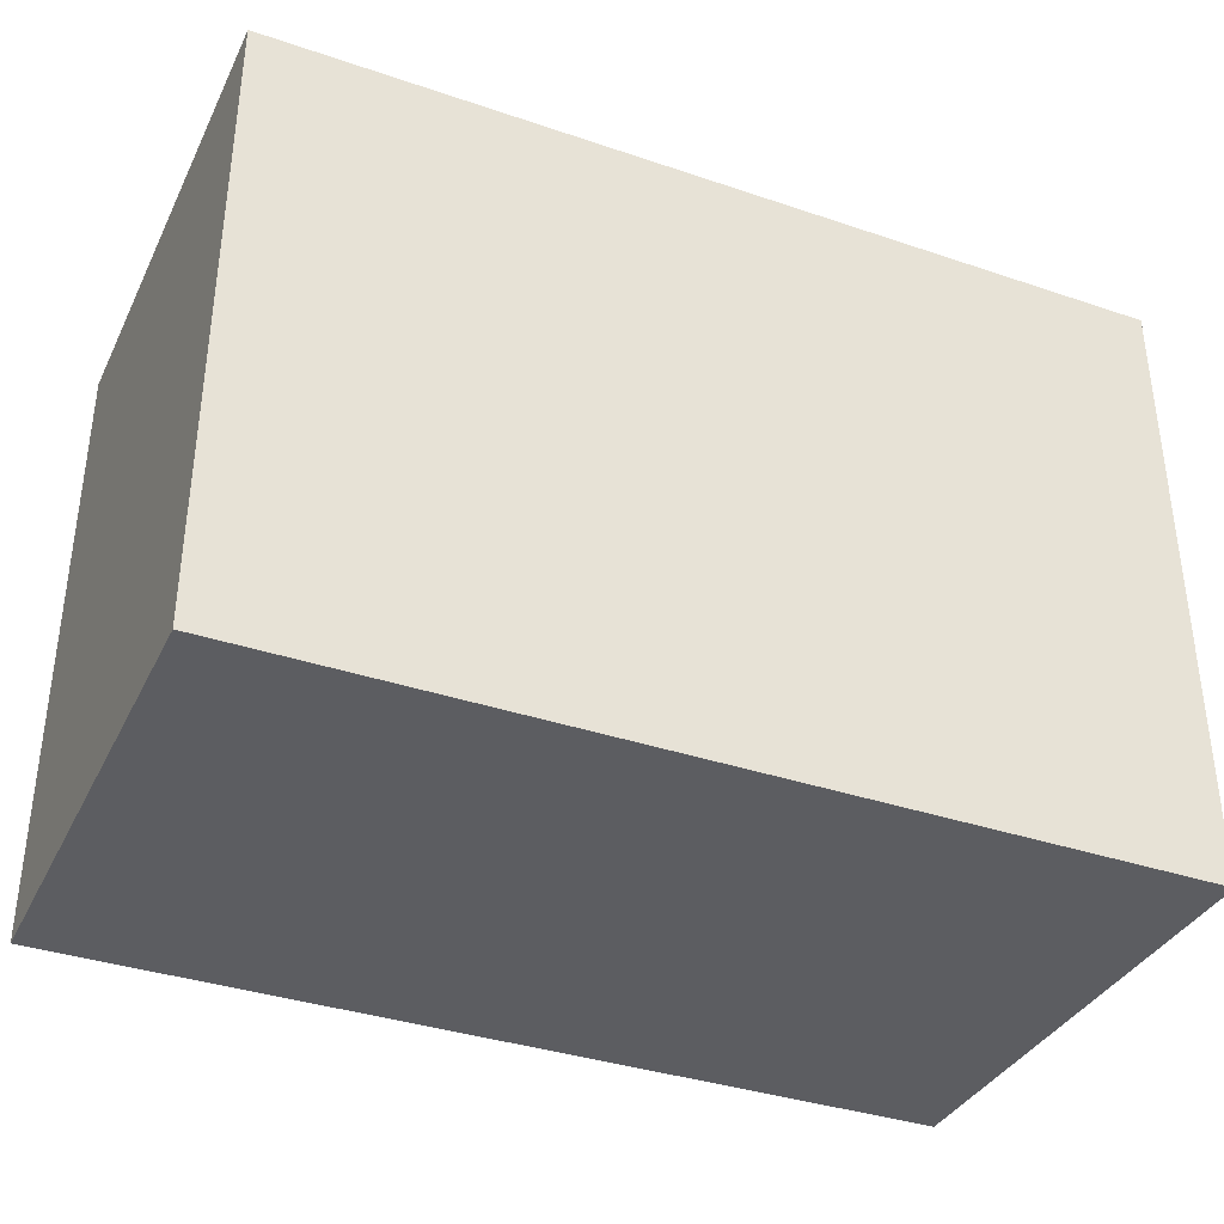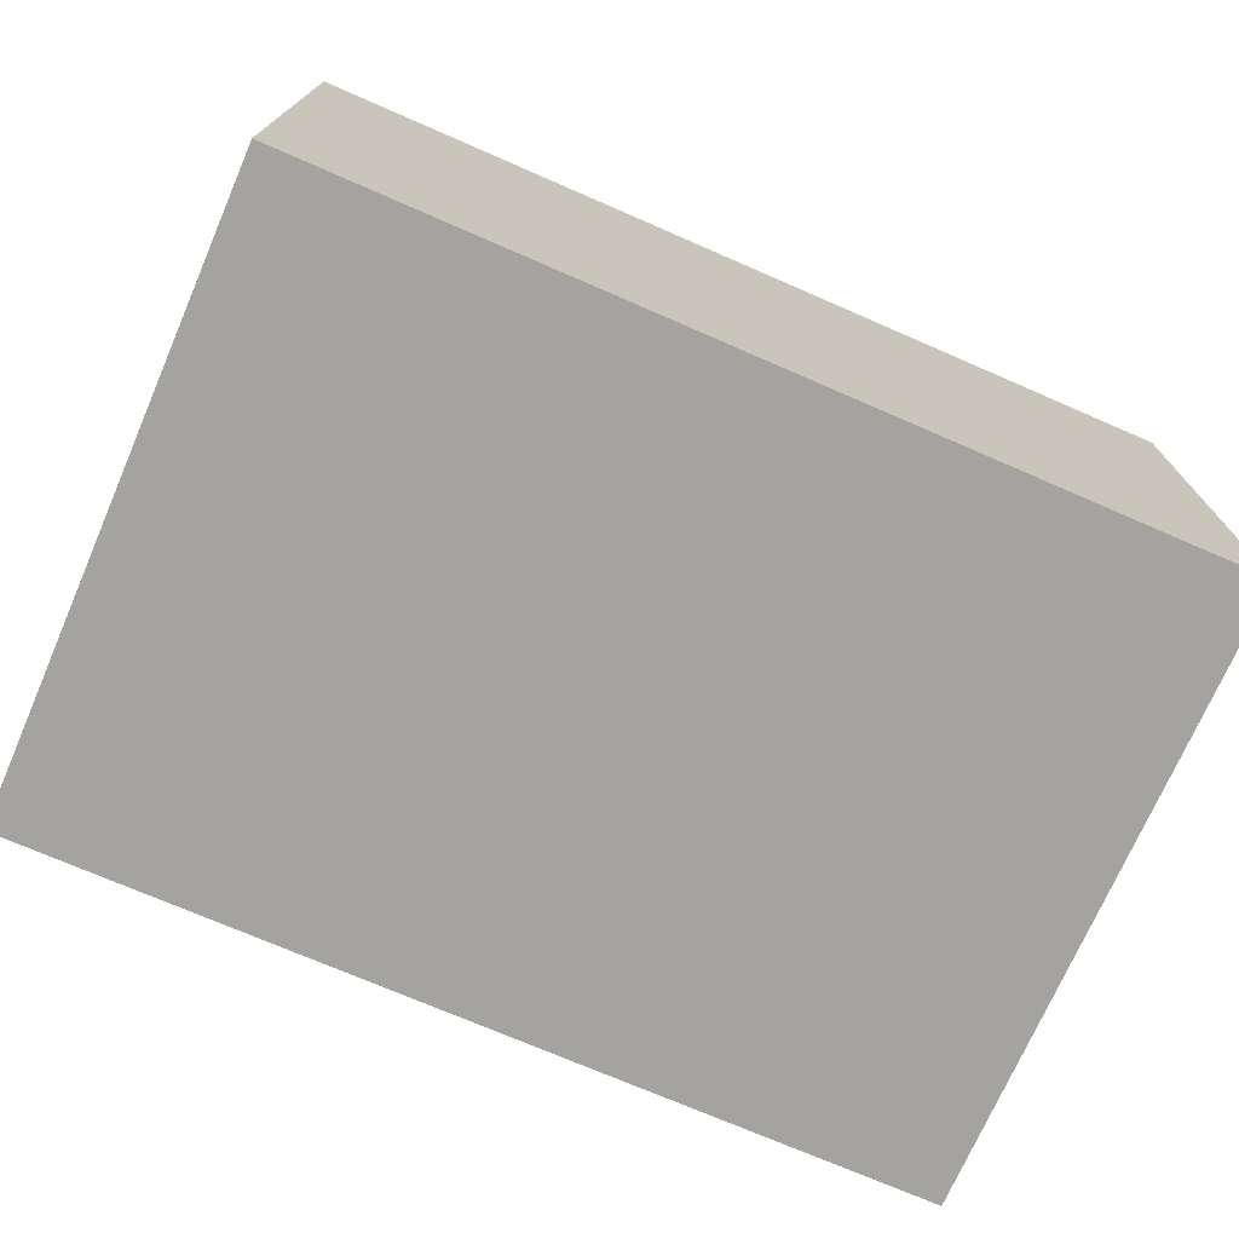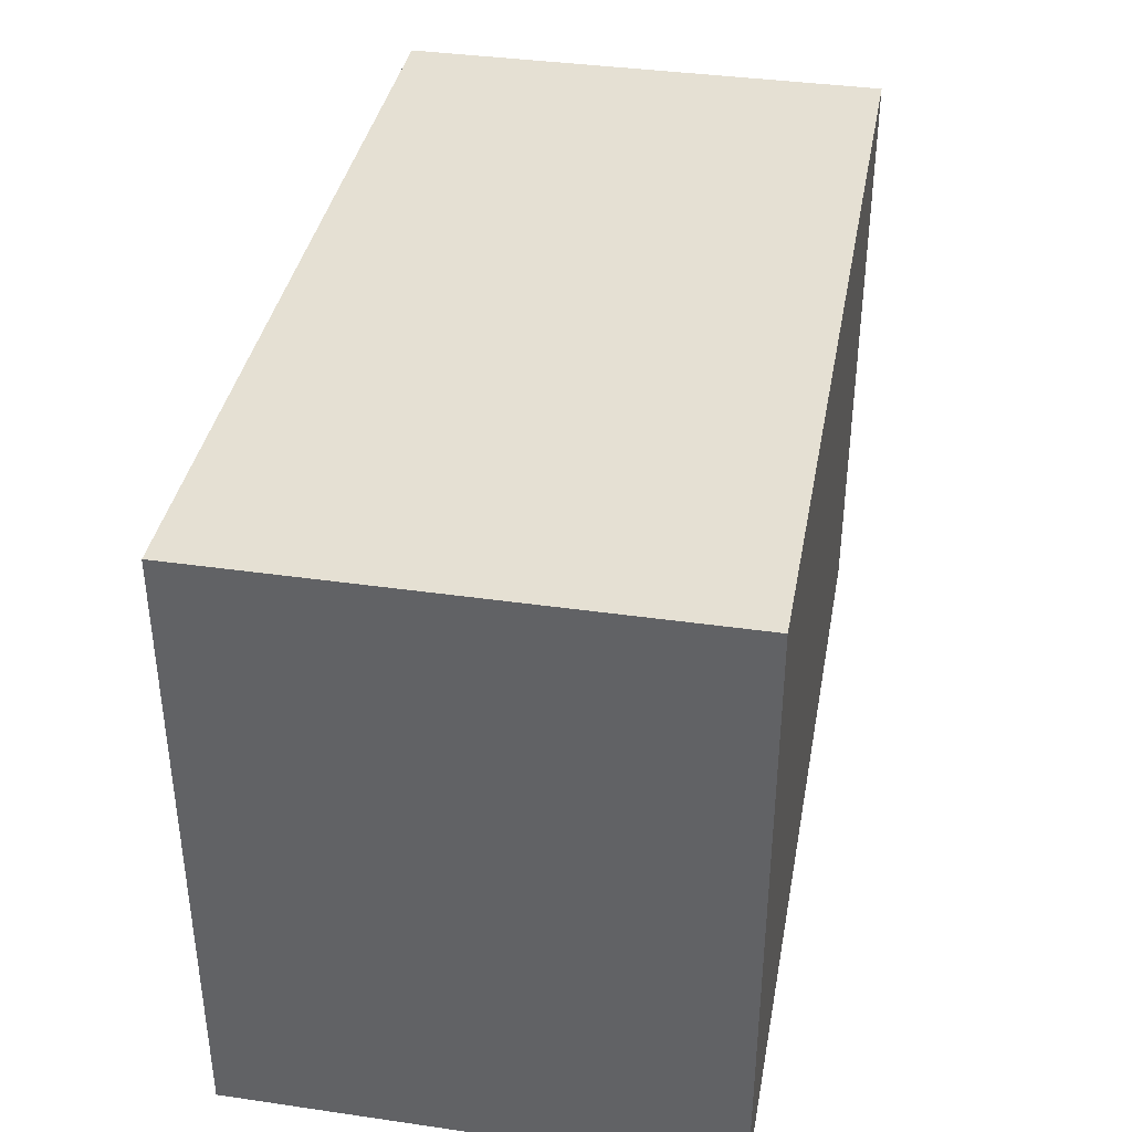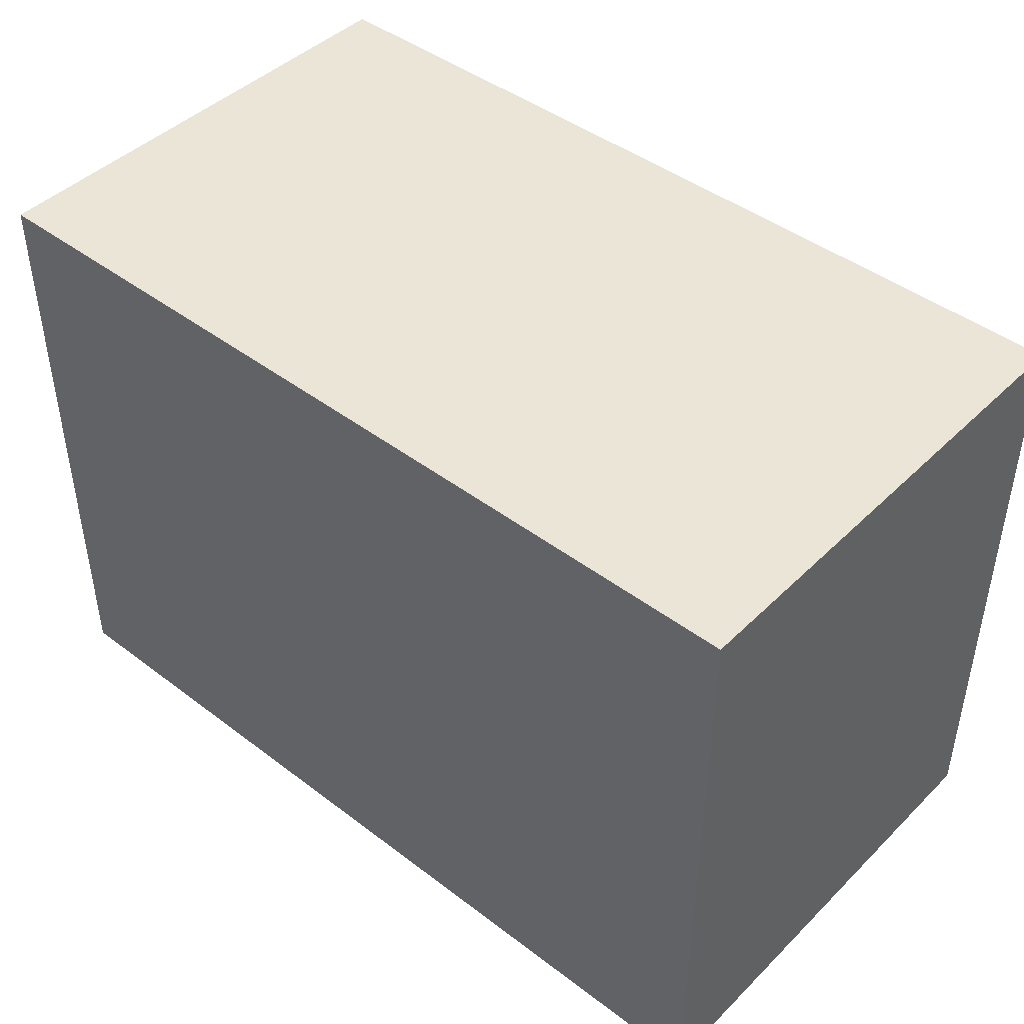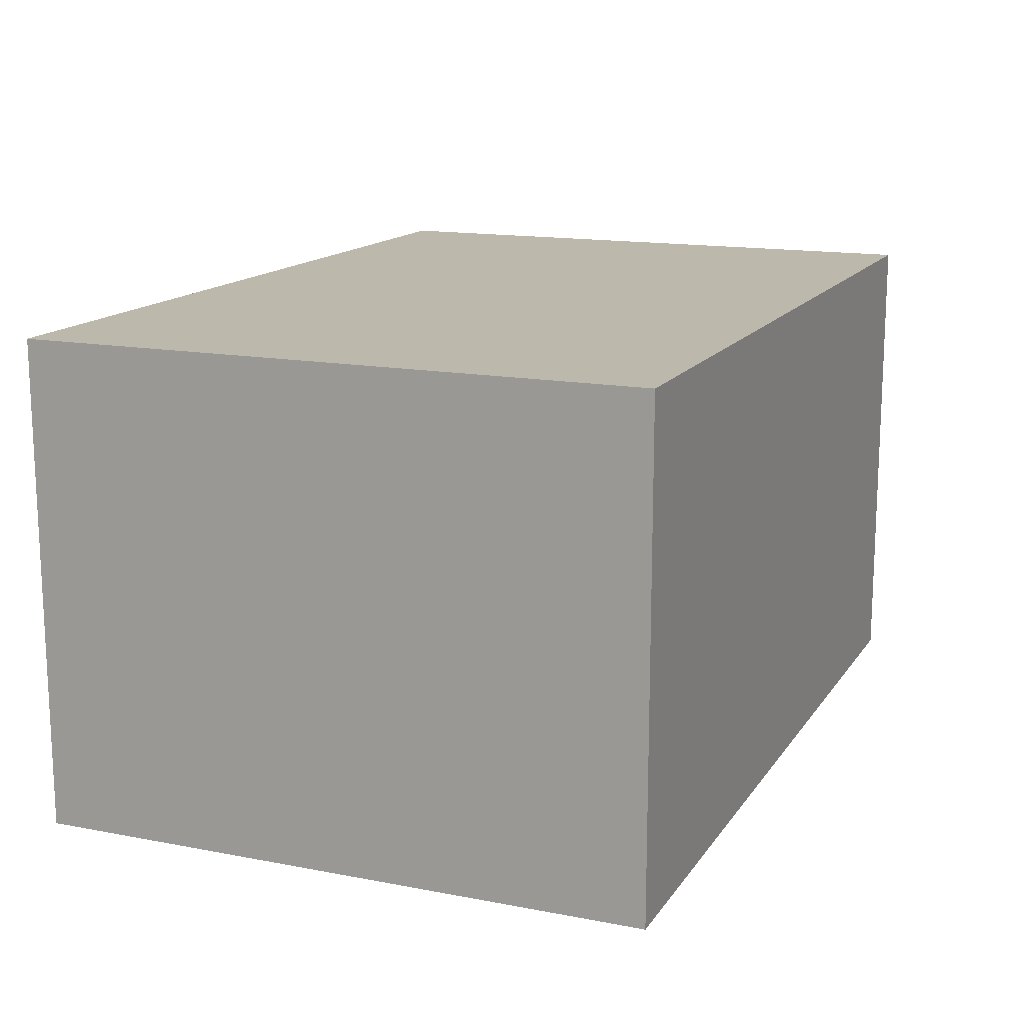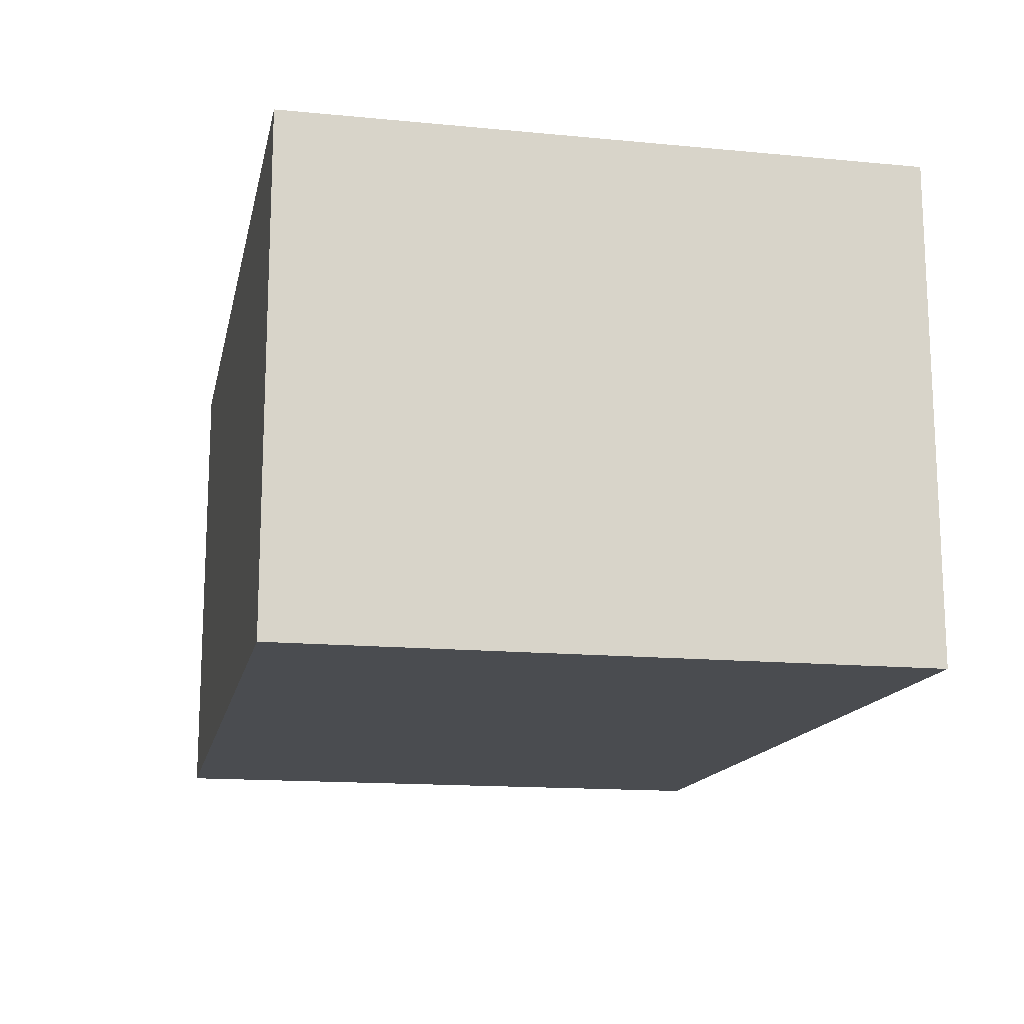
<metadata>
{"format":"obj","ext":"obj","renderer":"f3d","projection":"perspective","resolution":1024,"background":"white","views":[{"elev":-36.3,"azim":-23.8,"up":"+Z"},{"elev":-72.9,"azim":156.5,"up":"+Y"},{"elev":37.9,"azim":-79.6,"up":"+Z"},{"elev":44.4,"azim":-138.5,"up":"+Z"},{"elev":14.8,"azim":112.4,"up":"+Y"},{"elev":-14.9,"azim":-101.6,"up":"+Y"}]}
</metadata>
<code>
g HumanCharacter:R_FingersBottom
v 0.01893 0.01049 0.0006486
v -0.01893 0.01049 0.0006486
v 0.01893 0.01049 -0.02595
v -0.01893 0.01049 -0.02595
v 0.01893 0.01049 -0.02595
v -0.01893 0.01049 -0.02595
v 0.01893 -0.01049 -0.02595
v -0.01893 -0.01049 -0.02595
v 0.01893 -0.01049 -0.02595
v -0.01893 -0.01049 -0.02595
v 0.01893 -0.01049 0.0006486
v -0.01893 -0.01049 0.0006486
v 0.01893 -0.01049 0.0006486
v -0.01893 -0.01049 0.0006486
v 0.01893 0.01049 0.0006486
v -0.01893 0.01049 0.0006486
v -0.01893 0.01049 0.0006486
v -0.01893 -0.01049 0.0006486
v -0.01893 0.01049 -0.02595
v -0.01893 -0.01049 -0.02595
v 0.01893 -0.01049 0.0006486
v 0.01893 0.01049 0.0006486
v 0.01893 -0.01049 -0.02595
v 0.01893 0.01049 -0.02595
g HumanCharacter:R_FingersBottom_0
f 3 2 1
f 3 4 2
f 7 6 5
f 7 8 6
f 11 10 9
f 11 12 10
f 15 14 13
f 15 16 14
f 19 18 17
f 19 20 18
f 23 22 21
f 23 24 22

</code>
